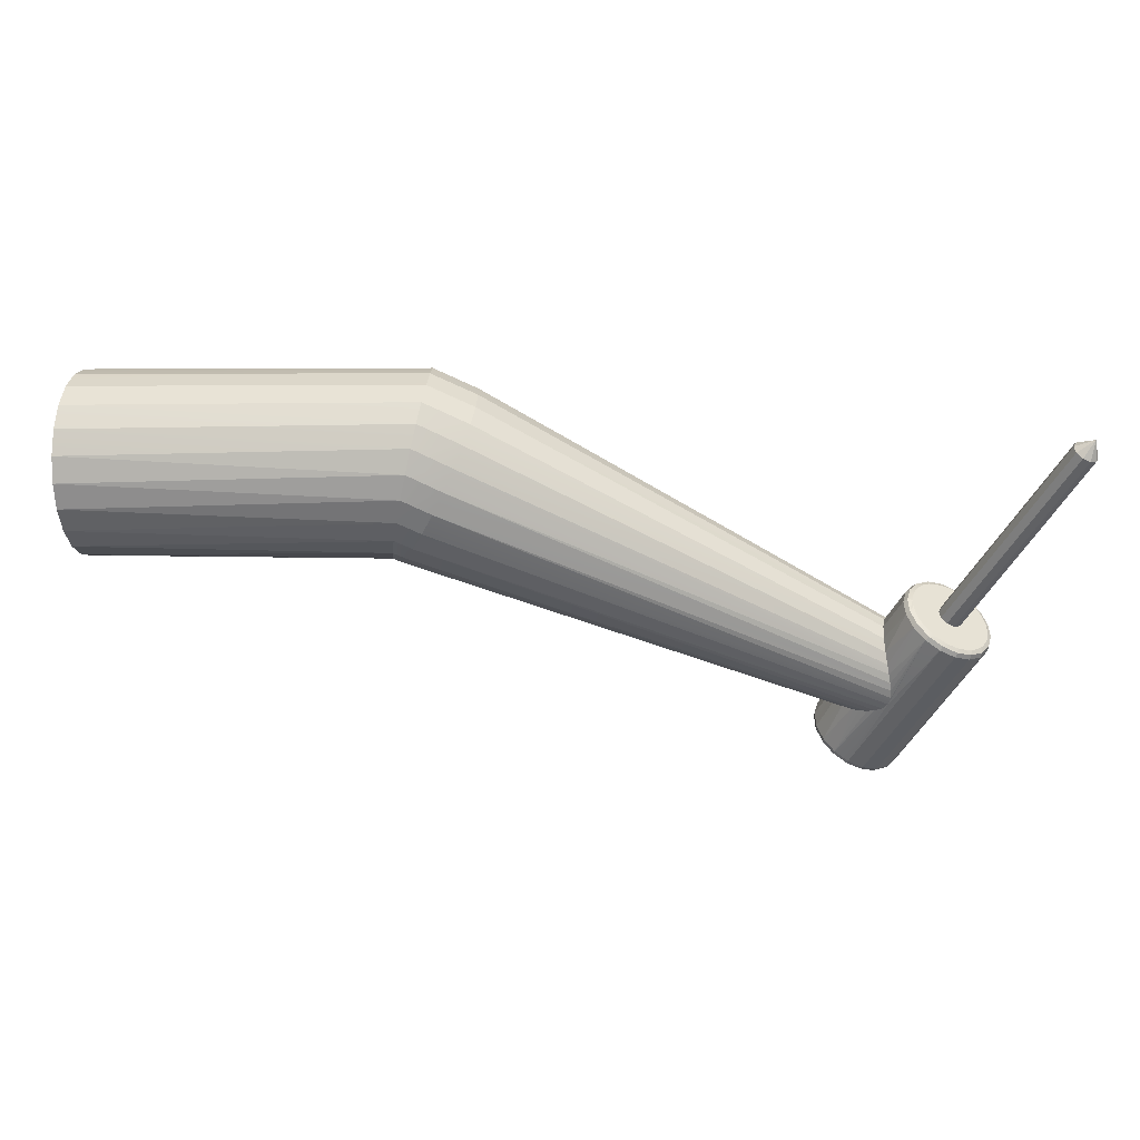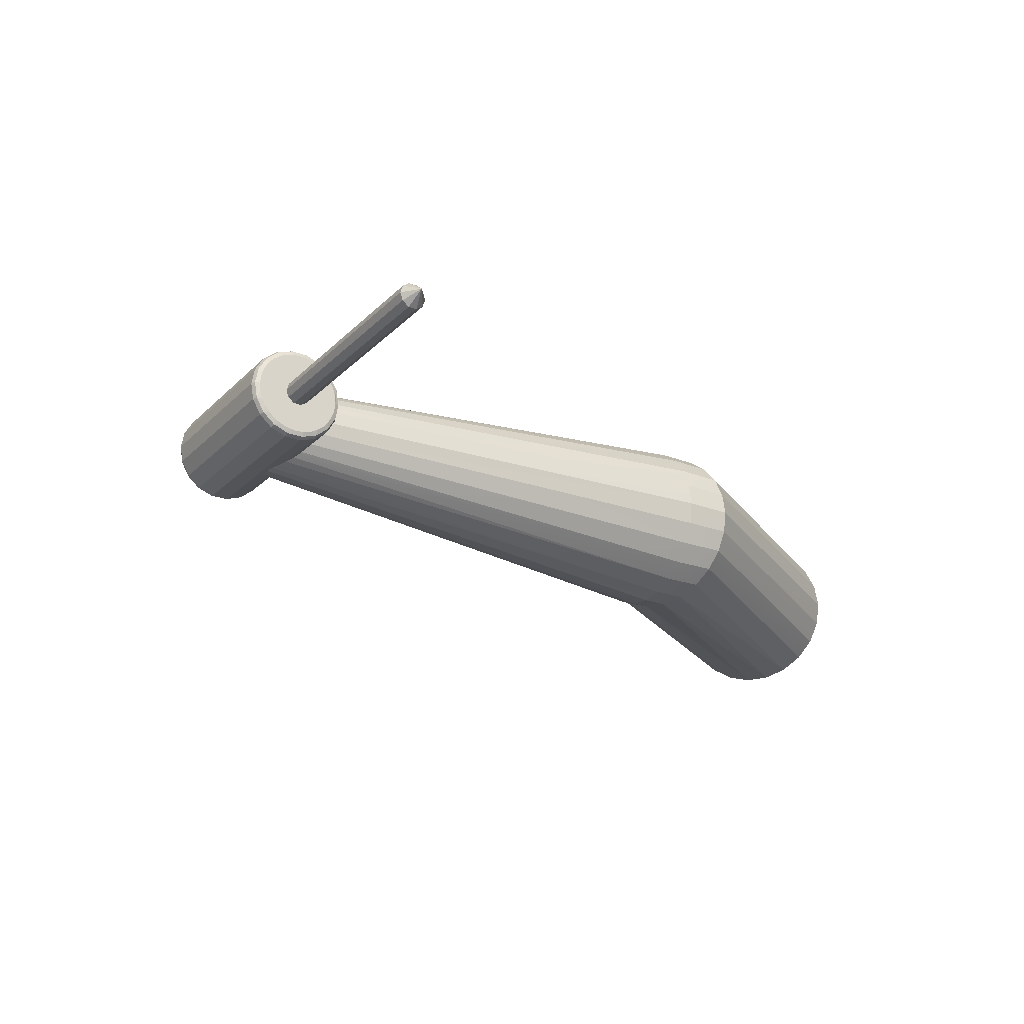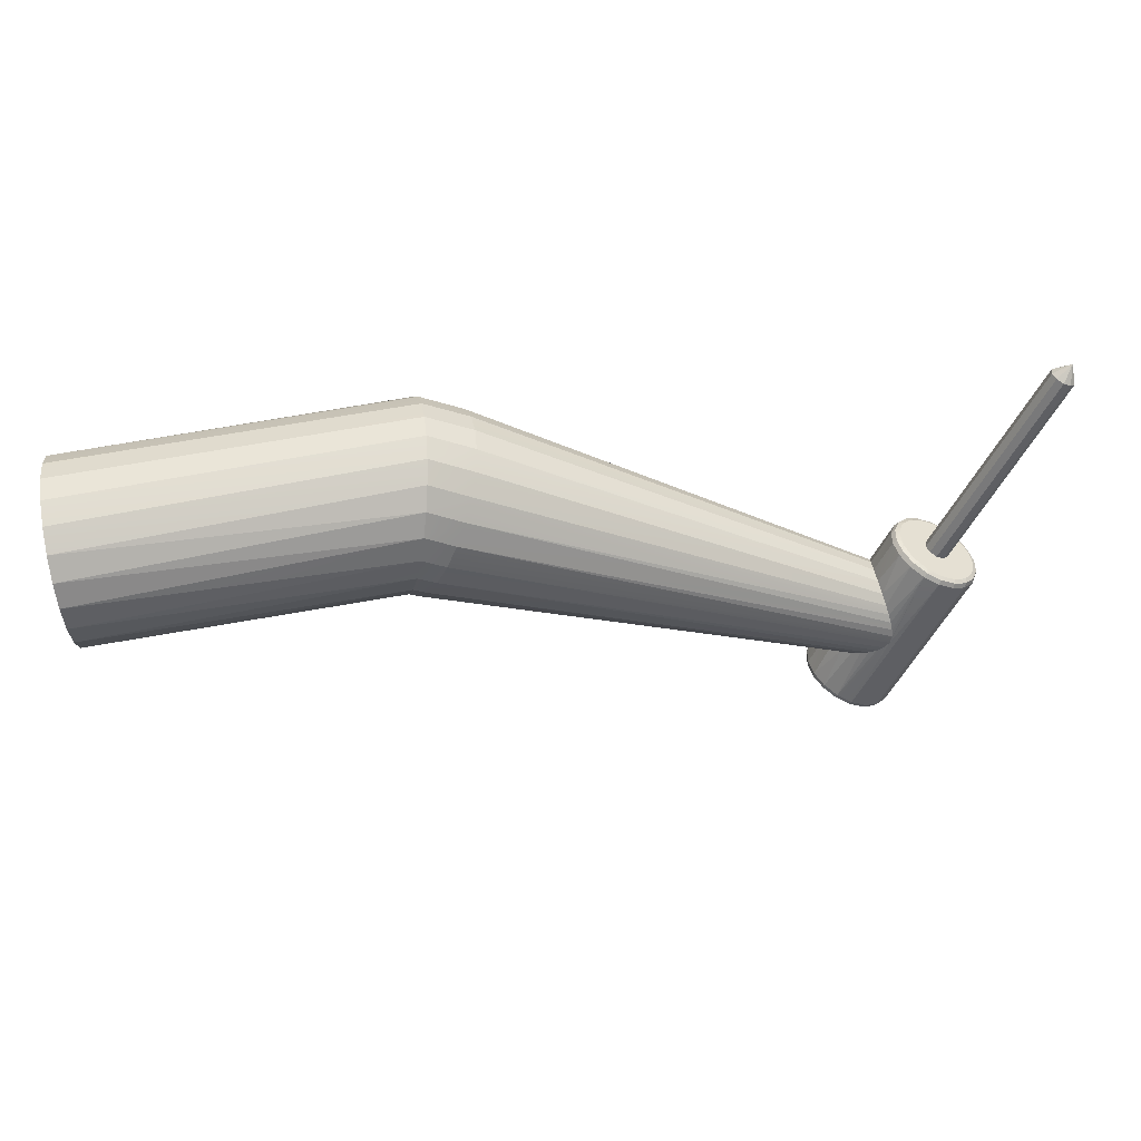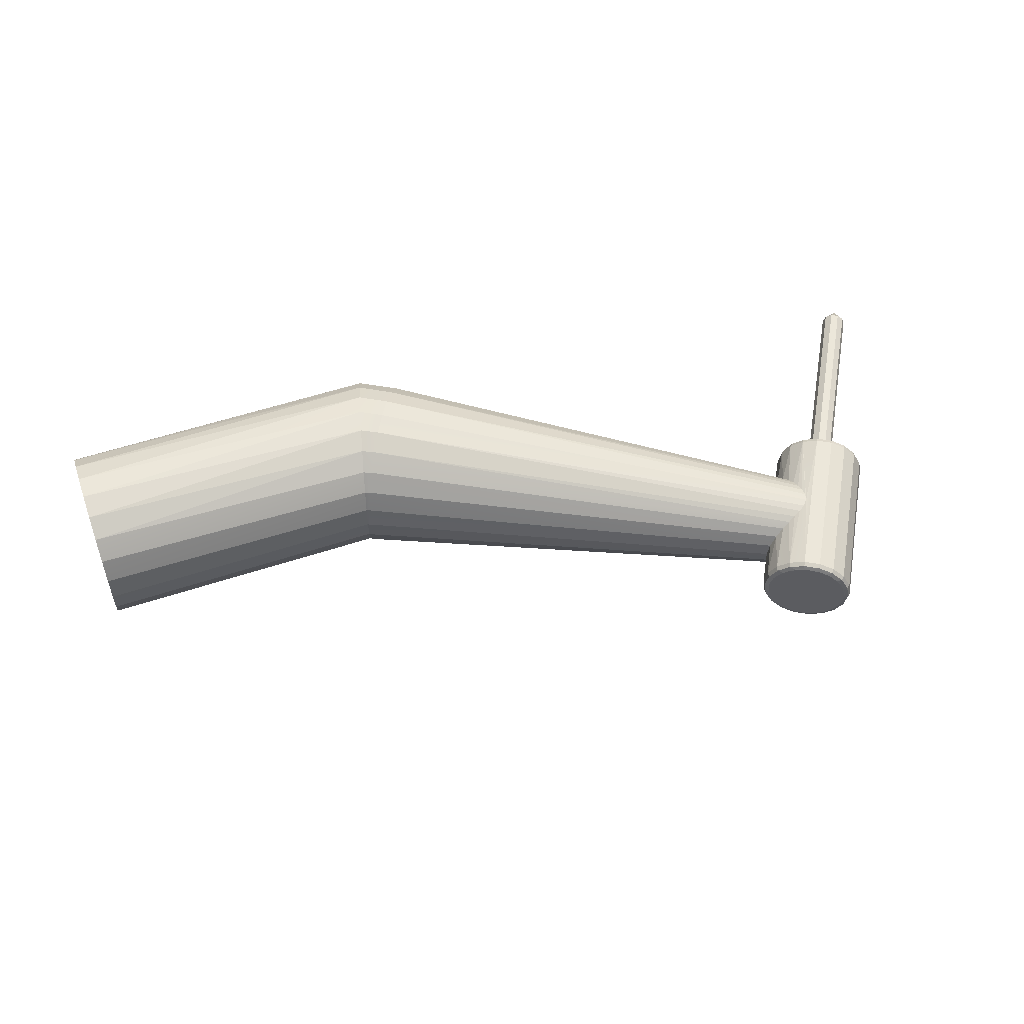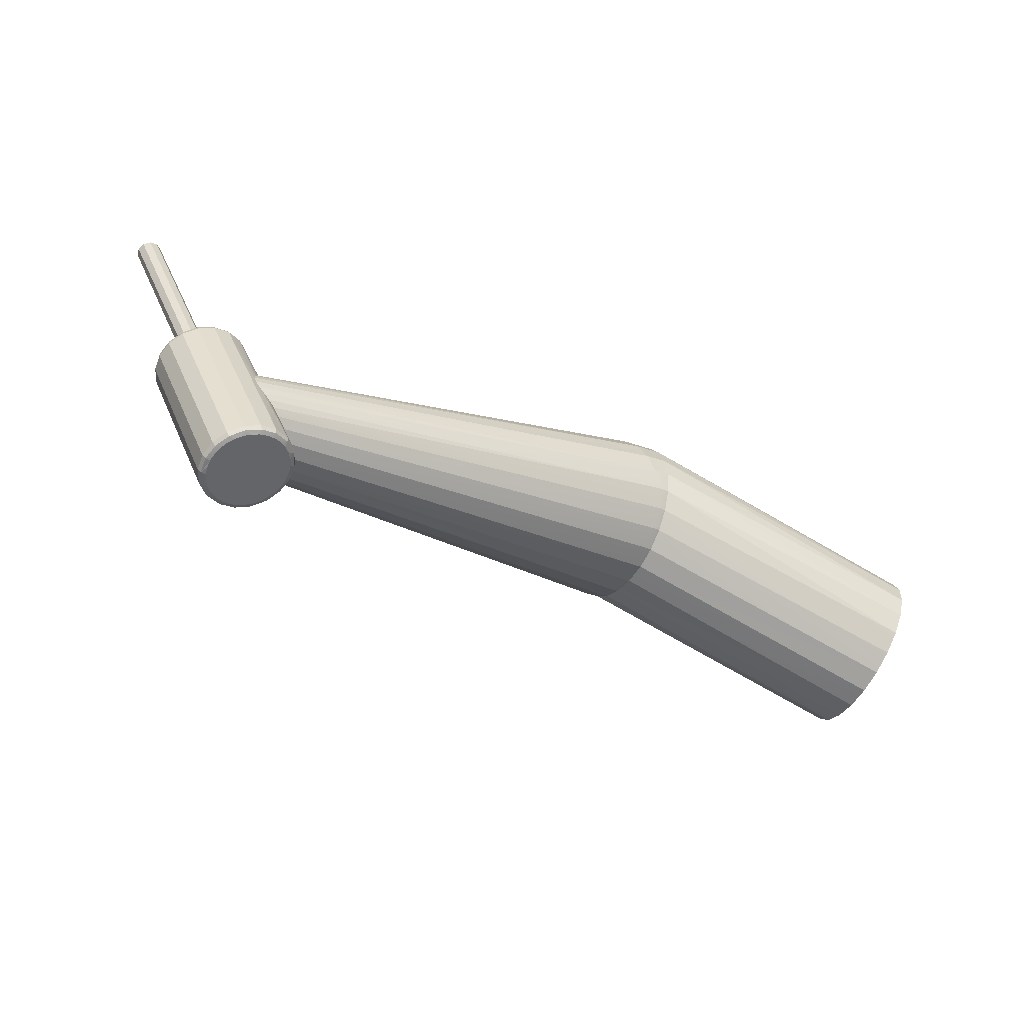
<metadata>
{"format":"obj","ext":"obj","renderer":"f3d","projection":"perspective","resolution":1024,"background":"white","views":[{"elev":40.3,"azim":-173.1,"up":"+Z"},{"elev":-23.2,"azim":-58.0,"up":"+Y"},{"elev":43.5,"azim":171.7,"up":"+Z"},{"elev":53.5,"azim":165.4,"up":"+Y"},{"elev":-62.7,"azim":-29.6,"up":"+Z"}]}
</metadata>
<code>
g Visualizat
v -0.3855 0 -1.542
v 0.241 -0.9511 -1.251
v 7.267 -0.5879 -17.54
v -0.2123 -0.5878 -1.462
v 0 0 0
v 1.255 -0.5878 -0.7794
v 8.28 -0.951 -17.07
v 0.8014 -0.9511 -0.9903
v 8.907 0 -16.78
v 1.255 0.5878 -0.7794
v 1.428 0 -0.6989
v 9.128 -3.002 -16.68
v 8.733 -0.5879 -16.86
v 8.575 3.187 -16.93
v 9.128 3.002 -16.68
v 8.575 -3.188 -16.93
v 8 -3.25 -17.2
v 7.72 -0.951 -17.33
v 6.872 -3.002 -17.72
v 7.093 0 -17.62
v 7.425 -3.187 -17.47
v 8.28 0.951 -17.07
v 0.8014 0.9511 -0.9903
v 7.72 0.951 -17.33
v 7.267 0.5879 -17.54
v -0.2123 0.5878 -1.462
v 0.241 0.9511 -1.251
v 7.425 3.188 -17.47
v 6.872 3.002 -17.72
v 8.733 0.5879 -16.86
v 5.109 -0.6318 -18.54
v 5.053 0 -18.57
v 5.109 0.6319 -18.54
v 5.549 1.804 -18.34
v 5.277 1.242 -18.47
v 5.916 2.298 -18.17
v 5.916 -2.297 -18.17
v 6.363 -2.702 -17.96
v 6.363 2.702 -17.96
v 8 3.25 -17.2
v 9.695 3.121 -16.57
v 10.08 -2.298 -16.23
v 10.08 2.297 -16.23
v 9.637 2.702 -16.44
v 10.45 1.804 -16.06
v 10.89 -0.6319 -15.86
v 10.89 0.6318 -15.86
v 10.72 1.242 -15.93
v 11.13 1.232 -15.9
v 10.95 0 -15.83
v 10.72 -1.242 -15.93
v 10.45 -1.804 -16.06
v 10.56 -2.316 -16.17
v 9.637 -2.702 -16.44
v 9.695 -3.121 -16.57
v 7.494 -3.549 -17.6
v 8.629 -3.549 -17.07
v 5.559 -2.316 -18.5
v 5.549 -1.804 -18.34
v 4.991 -1.232 -18.76
v 5.277 -1.242 -18.47
v 17.32 0 -28.69
v 17.3 0 -28.31
v 17.1 1.281 -28.41
v 16.08 0 -25.67
v 15.86 -1.082 -25.58
v 17.1 -1.282 -28.41
v 14.66 -2.587 -25.08
v 16.56 -2.316 -29.05
v 16.51 -2.411 -28.68
v 12.02 -3.596 -23.32
v 14.49 -3.693 -29.62
v 15.69 -3.121 -29.45
v 15.6 -3.248 -29.1
v 12.42 -3.552 -23.84
v 13.47 -3.251 -24.53
v 12.93 -3.434 -24.22
v 12.2 -3.248 -30.68
v 13.31 -3.693 -30.17
v 14.62 -3.549 -29.95
v 11.3 -2.411 -31.11
v 13.49 -3.549 -30.48
v 4.811 0 -19.23
v 10.5 0 -31.48
v 10.71 -1.281 -31.38
v 10.98 -1.232 -31.64
v 4.991 1.232 -18.76
v 4.794 0 -18.85
v 5.015 -1.282 -19.14
v 5.606 -2.411 -18.86
v 6.428 -3.121 -18.09
v 6.511 -3.248 -18.44
v 7.62 -3.693 -17.93
v 8.801 -3.693 -17.38
v 11.88 -3.552 -22.69
v 10.82 -2.411 -16.44
v 12.04 -3.246 -21.43
v 12.2 -2.964 -20.79
v 9.91 -3.248 -16.86
v 11.92 -3.434 -22.06
v 11.41 -1.282 -16.17
v 12.38 -2.573 -20.16
v 11.13 -1.232 -15.9
v 12.84 0 -18.71
v 11.61 0 -16.07
v 12.77 -1.074 -18.93
v 12.77 1.082 -18.94
v 43.57 1.812 -1.195
v 43.86 -3.5 -1.83
v 43.57 -1.812 -1.195
v 12.59 -1.954 -19.48
v 44.33 -4.95 -2.838
v 46.42 -7 -7.326
v 45.66 -6.761 -5.683
v 47.18 -6.761 -8.969
v 14.06 -2.977 -24.81
v 48.51 -4.95 -11.81
v 15.32 -1.967 -25.36
v 48.98 -3.5 -12.82
v 49.27 -1.812 -13.46
v 11.22 -0.6321 -31.69
v 17.06 0 -28.98
v 11.17 0 -31.72
v 16.57 -1.804 -29.21
v 11.39 -1.242 -31.61
v 11.55 -2.316 -31.38
v 11.66 -1.804 -31.49
v 12.03 -2.298 -31.32
v 12.99 -3.003 -30.87
v 12.48 -2.702 -31.11
v 13.54 -3.188 -30.61
v 12.42 -3.121 -30.97
v 14.12 -3.25 -30.35
v 14.69 -3.187 -30.08
v 15.24 -3.002 -29.82
v 15.75 -2.702 -29.59
v 16.2 -2.298 -29.38
v 17.01 -0.6317 -29
v 17.12 -1.232 -28.79
v 16.84 -1.241 -29.08
v 17.01 0.6321 -29
v 16.84 1.242 -29.08
v 11.22 0.6317 -31.69
v 16.57 1.804 -29.21
v 17.12 1.232 -28.79
v 12.48 2.702 -31.11
v 15.75 2.702 -29.59
v 16.2 2.298 -29.38
v 15.69 3.121 -29.45
v 15.24 3.003 -29.82
v 12.99 3.002 -30.87
v 14.69 3.188 -30.08
v 13.49 3.549 -30.48
v 14.11 3.25 -30.35
v 13.54 3.187 -30.62
v 12.03 2.298 -31.32
v 11.55 2.316 -31.38
v 11.66 1.804 -31.49
v 10.98 1.232 -31.64
v 11.39 1.241 -31.61
v 11.3 2.411 -31.11
v 10.71 1.282 -31.38
v 10.79 0 -31.73
v 12.2 3.248 -30.68
v 12.42 3.121 -30.97
v 14.49 3.693 -29.62
v 13.31 3.693 -30.17
v 15.6 3.248 -29.1
v 12.41 3.552 -23.84
v 12.02 3.596 -23.32
v 14.68 2.573 -25.09
v 12.93 3.434 -24.22
v 13.48 3.246 -24.53
v 14.62 3.549 -29.95
v 16.51 2.411 -28.68
v 16.56 2.316 -29.05
v 49.37 0 -13.67
v 15.86 1.074 -25.58
v 15.33 1.955 -25.37
v 14.08 2.964 -24.82
v 47.18 6.761 -8.969
v 46.42 7 -7.326
v 8.801 3.693 -17.38
v 9.91 3.248 -16.86
v 11.92 3.434 -22.06
v 11.88 3.552 -22.69
v 12.2 2.977 -20.81
v 12.04 3.251 -21.45
v 45.66 6.761 -5.683
v 12.38 2.587 -20.18
v 44.94 6.062 -4.153
v 11.41 1.282 -16.17
v 12.59 1.967 -19.49
v 11.33 0 -15.81
v 10.56 2.316 -16.17
v 10.82 2.411 -16.44
v 7.62 3.693 -17.93
v 6.511 3.248 -18.44
v 8.629 3.549 -17.07
v 6.428 3.121 -18.09
v 7.494 3.549 -17.6
v 5.015 1.282 -19.14
v 5.559 2.316 -18.5
v 5.606 2.411 -18.86
v 43.47 0 -0.9792
v 46.98 0 0.6553
v 47.14 -3.449 -0.2711
v 44.94 -6.062 -4.153
v 47.34 -4.901 -1.386
v 48.23 -7 -6.483
v 44.33 4.95 -2.838
v 43.86 3.5 -1.83
v 47.6 6.032 -2.862
v 47.14 3.449 -0.2711
v 47.34 4.901 -1.386
v 47.9 -6.062 -10.5
v 48.56 -6.752 -8.364
v 49.13 -4.901 -11.58
v 48.87 -6.032 -10.1
v 49.32 -3.449 -12.69
v 49.44 1.779 -13.39
v 49.48 0 -13.62
v 49.27 1.812 -13.46
v 48.98 3.5 -12.82
v 48.87 6.032 -10.1
v 48.51 4.95 -11.81
v 47.9 6.062 -10.5
v 49.13 4.901 -11.58
v 47.02 -1.779 0.421
v 73.73 -1.973 -1.996
v 47.6 -6.032 -2.862
v 47.9 -6.752 -4.601
v 73.39 -6.367 -5.789
v 73.22 -6.929 -7.694
v 72.73 -5.289 -13.25
v 72.62 -3.783 -14.55
v 49.44 -1.779 -13.39
v 72.54 -1.973 -15.38
v 72.52 0 -15.66
v 49.32 3.449 -12.69
v 72.54 1.973 -15.38
v 48.56 6.752 -8.364
v 72.73 5.29 -13.25
v 48.23 7 -6.483
v 73.05 6.929 -9.678
v 47.9 6.752 -4.601
v 73.39 6.367 -5.789
v 47.02 1.779 0.421
v 73.73 1.973 -1.996
v 73.75 0 -1.713
v 73.65 -3.783 -2.82
v 73.54 -5.289 -4.119
v 73.65 3.783 -2.82
v 73.54 5.29 -4.119
v 73.22 6.929 -7.694
v 72.88 6.367 -11.58
v 73.05 -6.929 -9.678
v 72.88 -6.367 -11.58
v 72.62 3.783 -14.55
f 3 4 1
f 5 1 4
f 20 3 1
f 26 20 1
f 5 26 1
f 18 2 4
f 5 4 2
f 3 18 4
f 7 8 2
f 5 2 8
f 18 7 2
f 13 6 8
f 5 8 6
f 7 13 8
f 9 11 6
f 5 6 11
f 13 9 6
f 30 11 9
f 30 10 11
f 5 11 10
f 12 9 13
f 14 30 9
f 15 14 9
f 12 15 9
f 16 13 7
f 16 12 13
f 17 7 18
f 17 16 7
f 21 18 3
f 21 17 18
f 21 3 20
f 25 20 26
f 29 20 25
f 19 20 29
f 19 21 20
f 22 23 10
f 5 10 23
f 30 22 10
f 24 27 23
f 5 23 27
f 22 24 23
f 25 26 27
f 5 27 26
f 24 25 27
f 28 25 24
f 28 29 25
f 40 24 22
f 40 28 24
f 14 22 30
f 14 40 22
f 31 33 32
f 88 32 33
f 60 31 32
f 60 32 88
f 61 35 33
f 87 33 35
f 31 61 33
f 88 33 87
f 59 34 35
f 87 35 34
f 61 59 35
f 37 36 34
f 203 34 36
f 59 37 34
f 87 34 203
f 38 39 36
f 203 36 39
f 37 38 36
f 19 29 39
f 200 39 29
f 38 19 39
f 203 39 200
f 200 29 28
f 201 28 40
f 200 28 201
f 199 40 14
f 201 40 199
f 199 14 15
f 54 44 15
f 41 15 44
f 12 54 15
f 199 15 41
f 42 43 44
f 41 44 43
f 54 42 44
f 52 45 43
f 195 43 45
f 42 52 43
f 41 43 195
f 51 48 45
f 195 45 48
f 52 51 45
f 46 47 48
f 49 48 47
f 51 46 48
f 195 48 49
f 46 50 47
f 49 47 50
f 194 50 46
f 49 50 194
f 103 46 51
f 103 194 46
f 103 51 52
f 53 52 42
f 103 52 53
f 53 42 54
f 55 54 12
f 53 54 55
f 55 12 16
f 57 16 17
f 55 16 57
f 56 17 21
f 57 17 56
f 56 21 19
f 91 19 38
f 56 19 91
f 91 38 37
f 58 37 59
f 91 37 58
f 58 59 61
f 60 61 31
f 58 61 60
f 66 67 63
f 62 63 67
f 65 66 63
f 64 65 63
f 145 64 63
f 145 63 62
f 118 70 67
f 139 67 70
f 66 118 67
f 139 62 67
f 116 74 70
f 73 70 74
f 68 116 70
f 118 68 70
f 69 70 73
f 139 70 69
f 71 72 74
f 73 74 72
f 75 71 74
f 77 75 74
f 76 77 74
f 116 76 74
f 93 79 72
f 80 72 79
f 94 93 72
f 71 94 72
f 73 72 80
f 92 78 79
f 82 79 78
f 93 92 79
f 80 79 82
f 90 81 78
f 132 78 81
f 92 90 78
f 82 78 132
f 89 85 81
f 126 81 85
f 90 89 81
f 132 81 126
f 83 84 85
f 86 85 84
f 89 83 85
f 126 85 86
f 202 84 83
f 202 162 84
f 163 84 162
f 86 84 163
f 88 83 89
f 87 202 83
f 88 87 83
f 60 89 90
f 60 88 89
f 91 90 92
f 58 60 90
f 91 58 90
f 91 92 93
f 56 93 94
f 56 91 93
f 100 99 94
f 57 94 99
f 95 100 94
f 71 95 94
f 57 56 94
f 102 96 99
f 55 99 96
f 98 102 99
f 97 98 99
f 100 97 99
f 55 57 99
f 111 101 96
f 53 96 101
f 102 111 96
f 53 55 96
f 104 105 101
f 103 101 105
f 106 104 101
f 111 106 101
f 103 53 101
f 107 105 104
f 192 105 107
f 194 105 192
f 103 105 194
f 205 104 106
f 108 107 104
f 108 104 205
f 109 106 111
f 110 205 106
f 109 110 106
f 109 111 102
f 112 102 98
f 112 109 102
f 208 98 97
f 208 112 98
f 208 97 100
f 114 100 95
f 114 208 100
f 114 95 71
f 113 71 75
f 113 114 71
f 115 75 77
f 115 113 75
f 115 77 76
f 216 76 116
f 216 115 76
f 117 116 68
f 117 216 116
f 117 68 118
f 119 118 66
f 119 117 118
f 120 66 65
f 120 119 66
f 178 65 64
f 177 65 178
f 177 120 65
f 138 121 123
f 163 123 121
f 122 138 123
f 143 122 123
f 159 143 123
f 163 159 123
f 140 125 121
f 86 121 125
f 138 140 121
f 86 163 121
f 124 127 125
f 86 125 127
f 140 124 125
f 137 128 127
f 126 127 128
f 124 137 127
f 126 86 127
f 136 130 128
f 126 128 130
f 137 136 128
f 135 129 130
f 132 130 129
f 136 135 130
f 132 126 130
f 134 131 129
f 132 129 131
f 135 134 129
f 134 133 131
f 82 131 133
f 82 132 131
f 80 133 134
f 80 82 133
f 80 134 135
f 73 135 136
f 73 80 135
f 73 136 137
f 69 137 124
f 69 73 137
f 69 124 140
f 139 140 138
f 139 69 140
f 139 138 122
f 143 141 122
f 62 122 141
f 139 122 62
f 160 142 141
f 145 141 142
f 143 160 141
f 145 62 141
f 158 144 142
f 145 142 144
f 160 158 142
f 156 148 144
f 176 144 148
f 158 156 144
f 176 145 144
f 146 147 148
f 176 148 147
f 156 146 148
f 151 150 147
f 149 147 150
f 146 151 147
f 149 176 147
f 155 152 150
f 149 150 152
f 151 155 150
f 155 154 152
f 174 152 154
f 174 149 152
f 153 154 155
f 153 174 154
f 153 155 151
f 165 151 146
f 165 153 151
f 165 146 156
f 157 156 158
f 157 165 156
f 157 158 160
f 159 160 143
f 159 157 160
f 204 161 162
f 159 162 161
f 202 204 162
f 163 162 159
f 198 164 161
f 165 161 164
f 204 198 161
f 157 161 165
f 159 161 157
f 197 167 164
f 165 164 167
f 198 197 164
f 183 166 167
f 153 167 166
f 197 183 167
f 165 167 153
f 172 168 166
f 174 166 168
f 169 172 166
f 170 169 166
f 183 170 166
f 153 166 174
f 171 175 168
f 149 168 175
f 180 171 168
f 173 180 168
f 172 173 168
f 174 168 149
f 179 64 175
f 176 175 64
f 171 179 175
f 149 175 176
f 179 178 64
f 176 64 145
f 224 178 179
f 223 177 178
f 224 223 178
f 224 179 171
f 226 171 180
f 226 224 171
f 227 180 173
f 227 226 180
f 227 173 172
f 181 172 169
f 181 227 172
f 181 169 170
f 184 186 170
f 182 170 186
f 183 184 170
f 181 170 182
f 184 185 186
f 189 186 185
f 189 182 186
f 184 188 185
f 189 185 188
f 184 187 188
f 191 188 187
f 191 189 188
f 196 190 187
f 211 187 190
f 184 196 187
f 211 191 187
f 196 193 190
f 211 190 193
f 192 107 193
f 212 193 107
f 196 192 193
f 212 211 193
f 108 212 107
f 49 192 196
f 49 194 192
f 41 196 184
f 195 49 196
f 41 195 196
f 41 184 183
f 199 183 197
f 199 41 183
f 201 197 198
f 201 199 197
f 200 198 204
f 200 201 198
f 203 204 202
f 203 200 204
f 87 203 202
f 206 205 110
f 248 108 205
f 248 205 206
f 207 110 109
f 229 206 110
f 207 229 110
f 209 109 112
f 209 207 109
f 231 112 208
f 231 209 112
f 232 208 114
f 232 231 208
f 232 114 113
f 210 113 115
f 210 232 113
f 244 182 189
f 242 181 182
f 244 242 182
f 246 189 191
f 246 244 189
f 213 191 211
f 213 246 191
f 215 211 212
f 215 213 211
f 214 212 108
f 214 215 212
f 248 214 108
f 217 115 216
f 217 210 115
f 219 216 117
f 219 217 216
f 218 117 119
f 218 219 117
f 220 119 120
f 220 218 119
f 237 120 177
f 237 220 120
f 222 177 223
f 222 237 177
f 240 223 224
f 221 222 223
f 240 221 223
f 228 224 226
f 228 240 224
f 225 226 227
f 225 228 226
f 242 227 181
f 242 225 227
f 250 206 229
f 249 248 206
f 249 206 250
f 230 229 207
f 230 250 229
f 251 207 209
f 230 207 251
f 252 209 231
f 251 209 252
f 233 231 232
f 252 231 233
f 234 232 210
f 233 232 234
f 257 210 217
f 234 210 257
f 258 217 219
f 257 217 258
f 235 219 218
f 258 219 235
f 236 218 220
f 235 218 236
f 238 220 237
f 236 220 238
f 238 237 222
f 239 222 221
f 238 222 239
f 241 221 240
f 239 221 241
f 259 240 228
f 241 240 259
f 243 228 225
f 259 228 243
f 256 225 242
f 243 225 256
f 245 242 244
f 256 242 245
f 255 244 246
f 245 244 255
f 247 246 213
f 255 246 247
f 254 213 215
f 247 213 254
f 253 215 214
f 254 215 253
f 249 214 248
f 253 214 249
f 230 249 250
f 251 253 249
f 230 251 249
f 252 254 253
f 251 252 253
f 233 247 254
f 252 233 254
f 234 255 247
f 233 234 247
f 257 245 255
f 234 257 255
f 258 256 245
f 257 258 245
f 235 243 256
f 258 235 256
f 236 259 243
f 235 236 243
f 238 241 259
f 236 238 259
f 238 239 241

</code>
